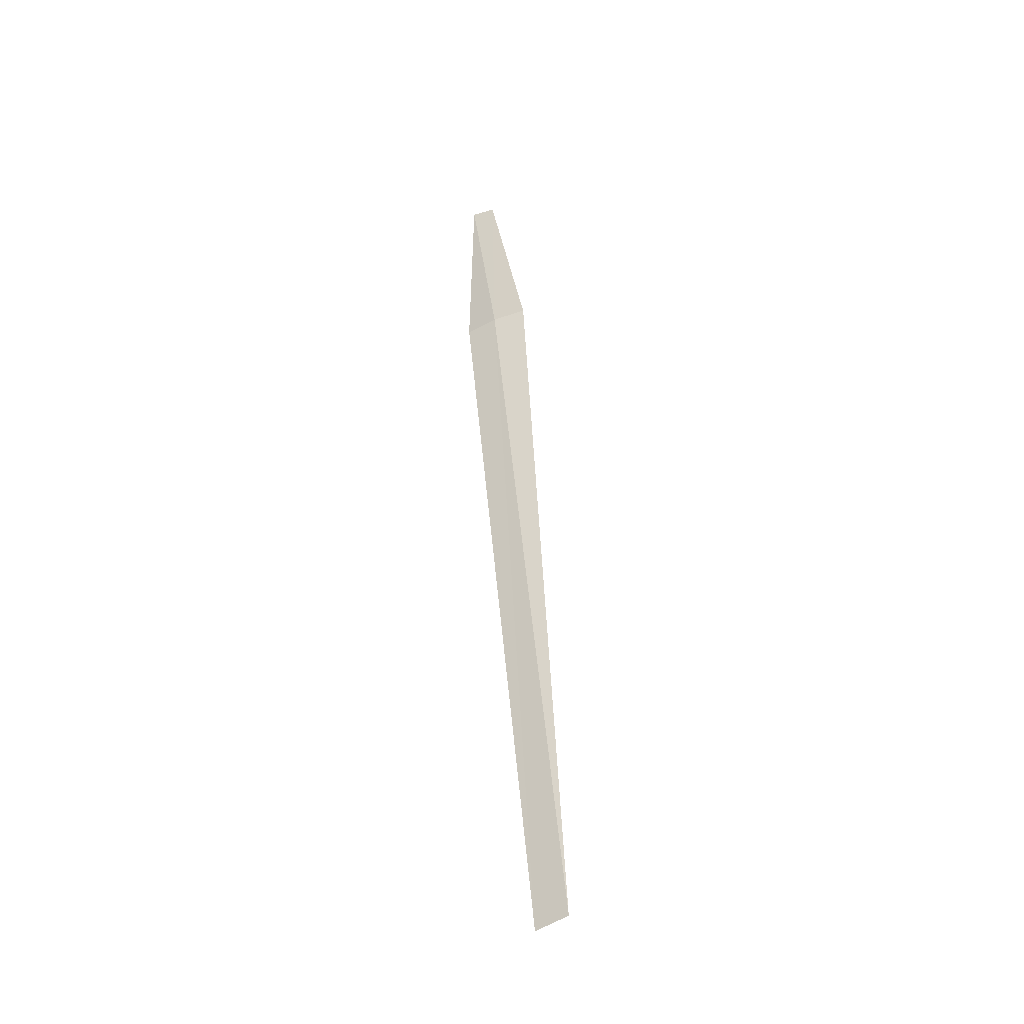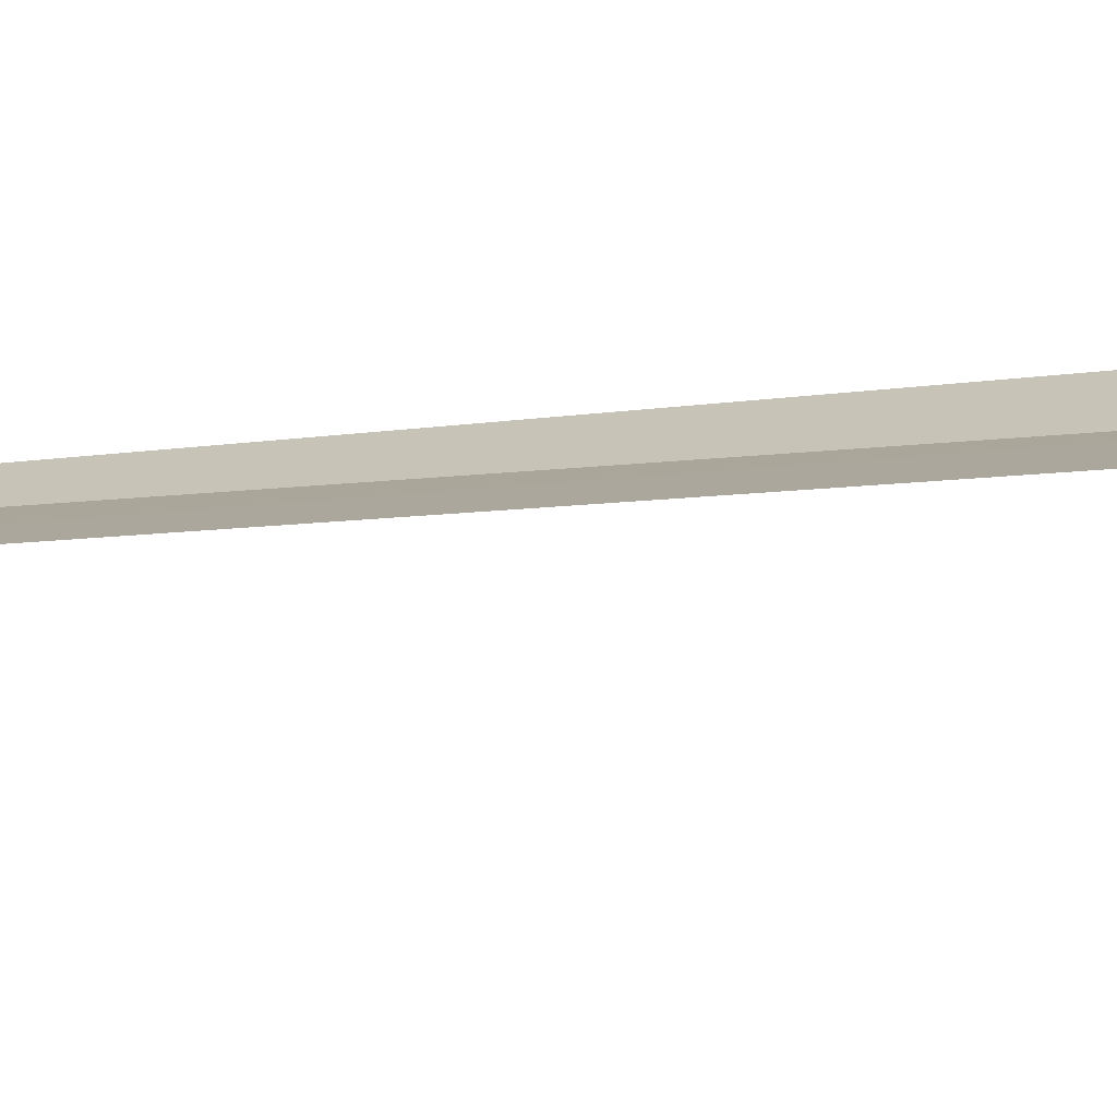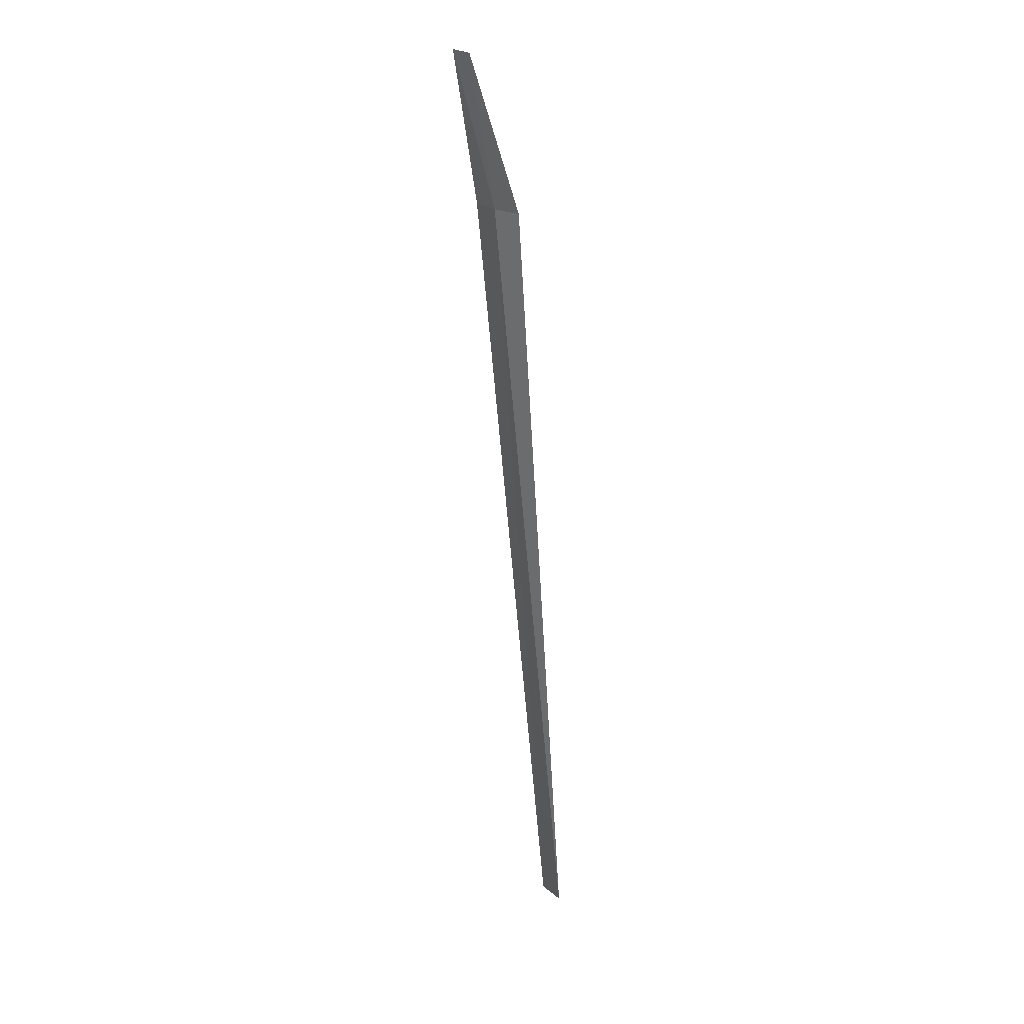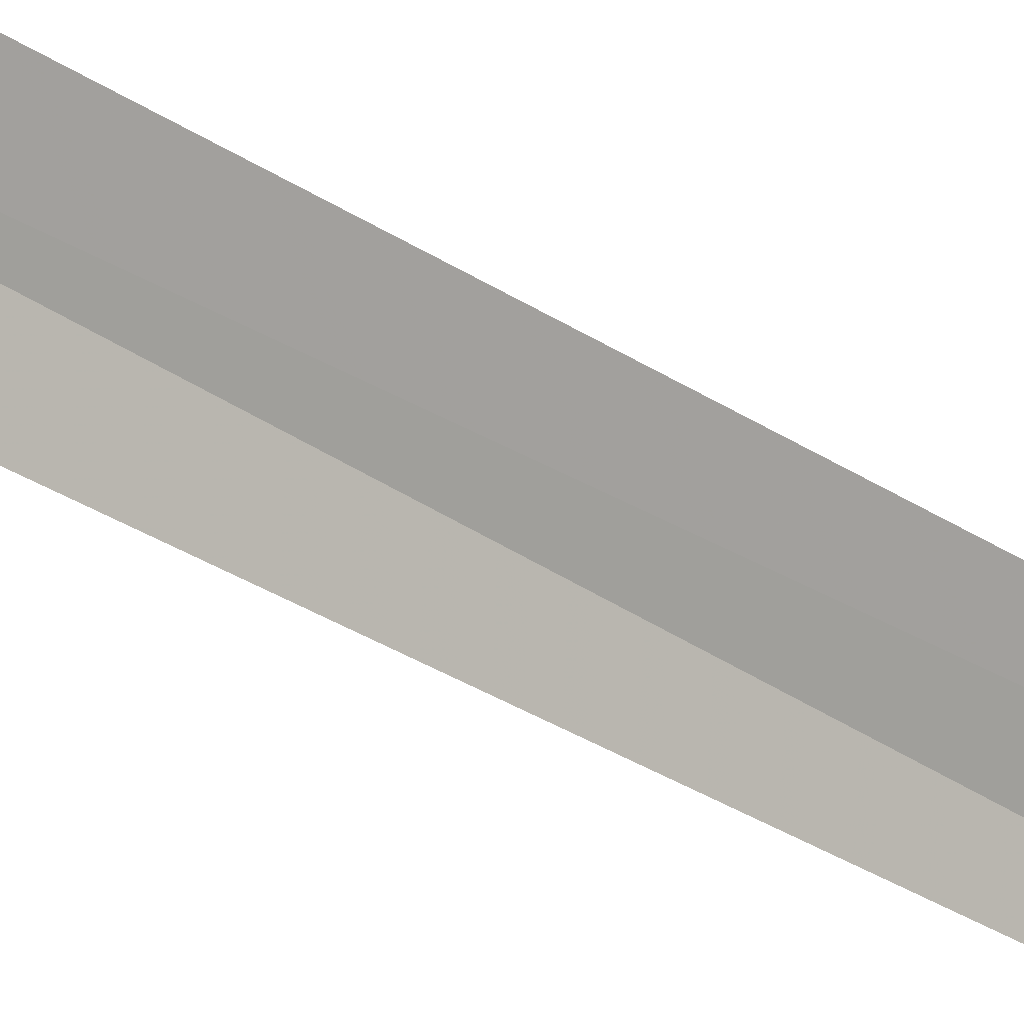
<metadata>
{"format":"obj","ext":"obj","renderer":"f3d","projection":"perspective","resolution":1024,"background":"white","views":[{"elev":-44.0,"azim":-15.2,"up":"+Z"},{"elev":57.1,"azim":-99.9,"up":"+Y"},{"elev":20.5,"azim":11.6,"up":"+Z"},{"elev":56.5,"azim":116.7,"up":"+Y"}]}
</metadata>
<code>
v -640.7 -339.9 -84.27
v -641.4 -340.4 -81.18
v -641 -340.7 -81.21
v -640.1 -340.3 -84.26
v -641.2 -339.4 -84.26
v -639.3 -339.9 -99.8
v -639.7 -339.4 -99.87
f 1 2 3
f 1 3 4
f 1 5 2
f 1 4 6
f 1 6 7
f 1 7 5

</code>
